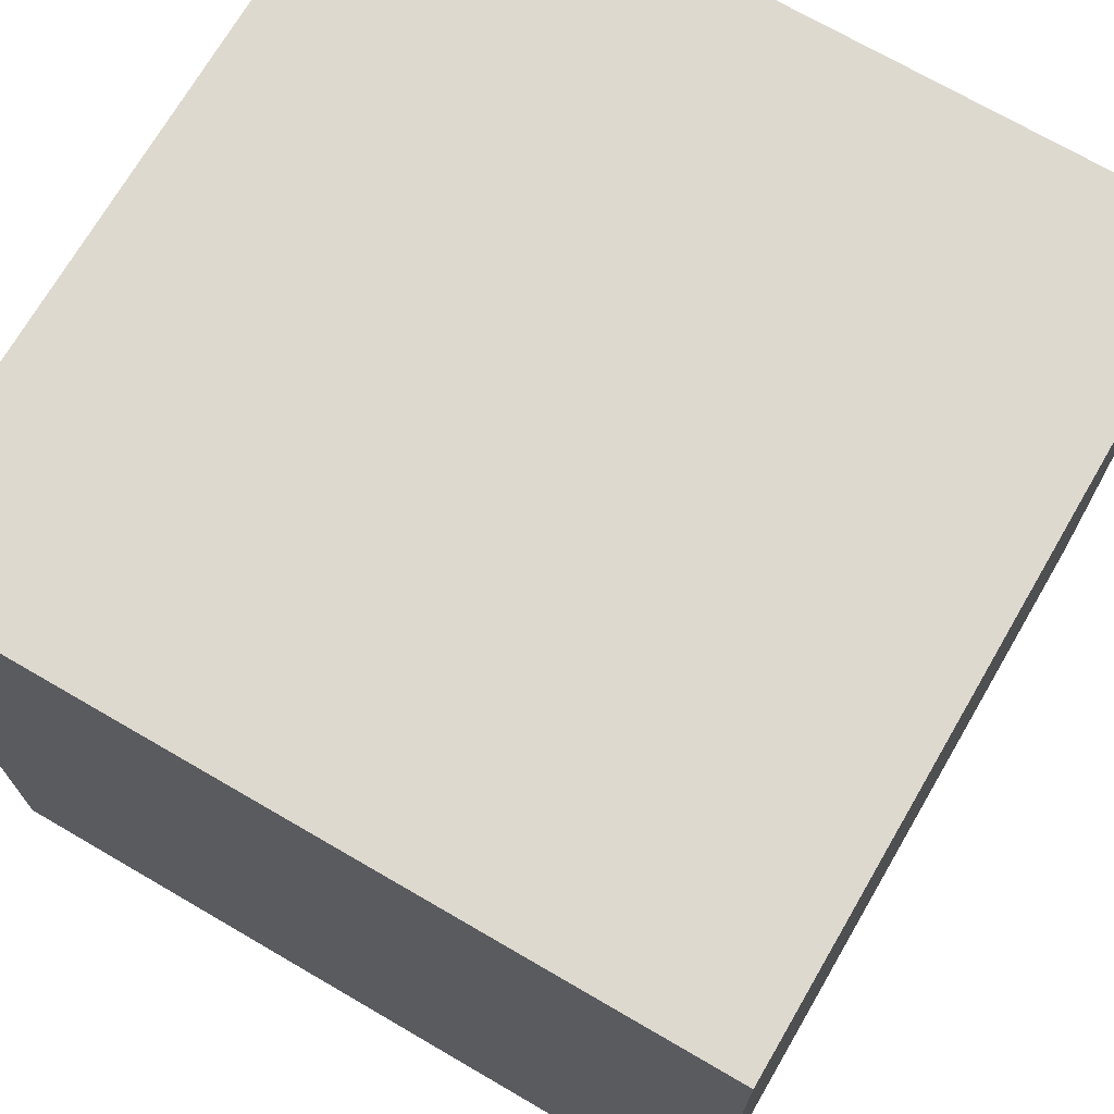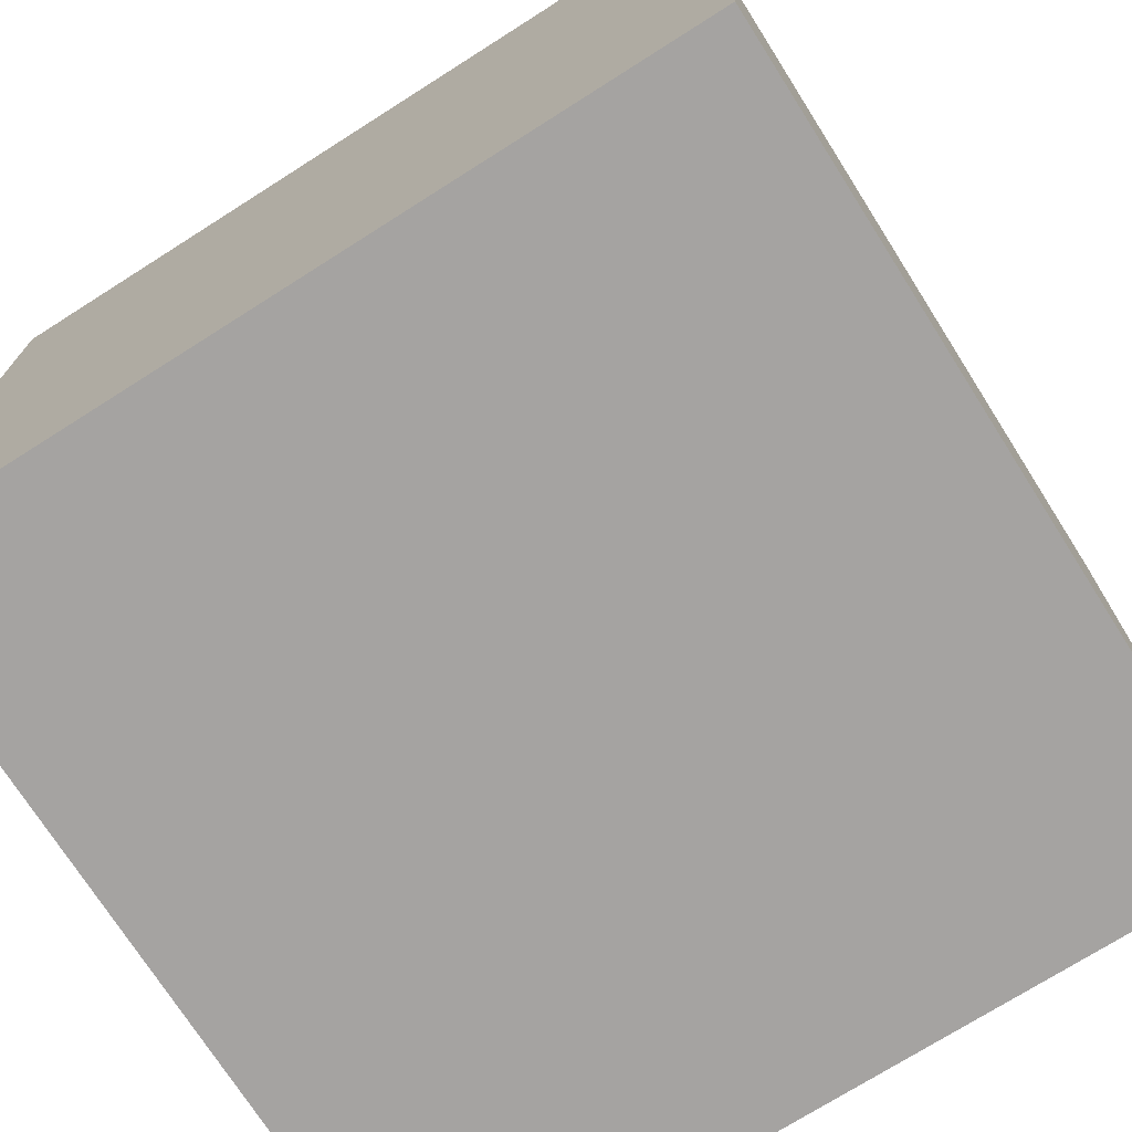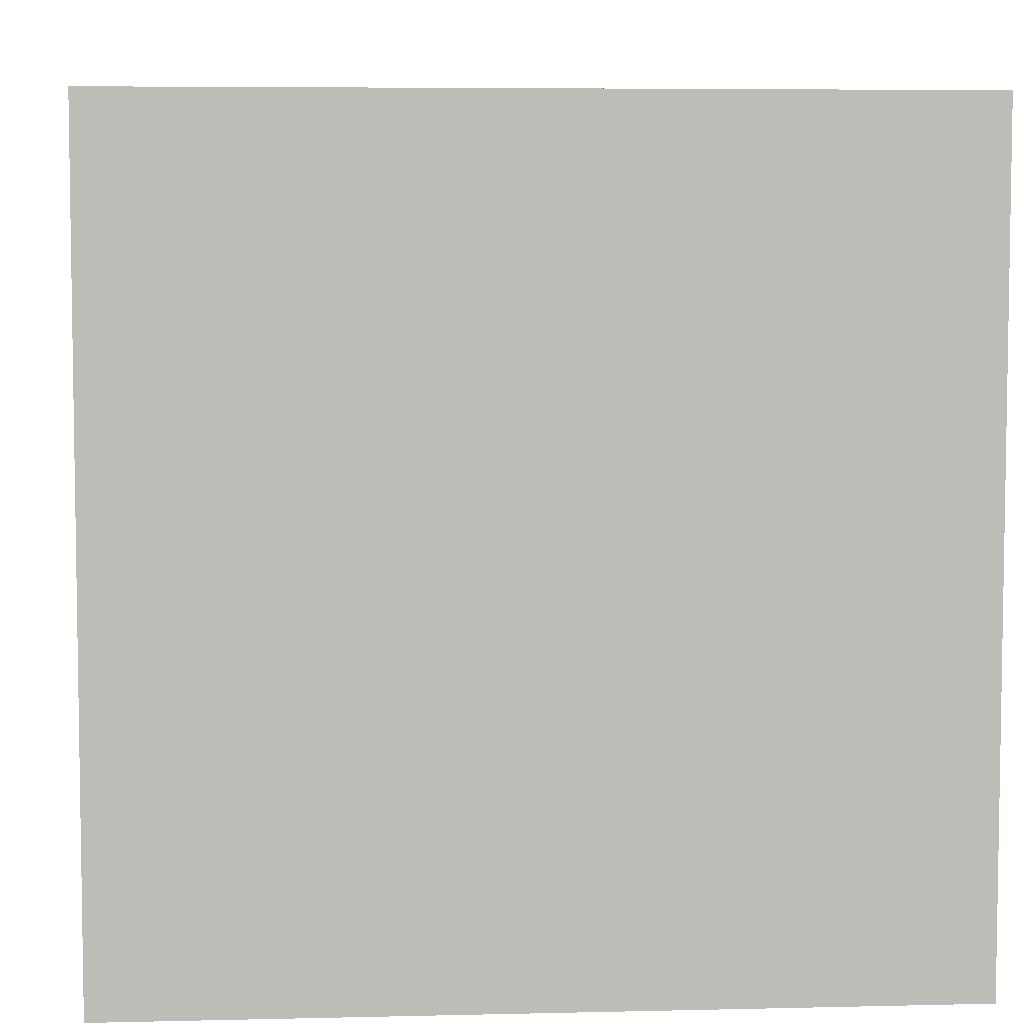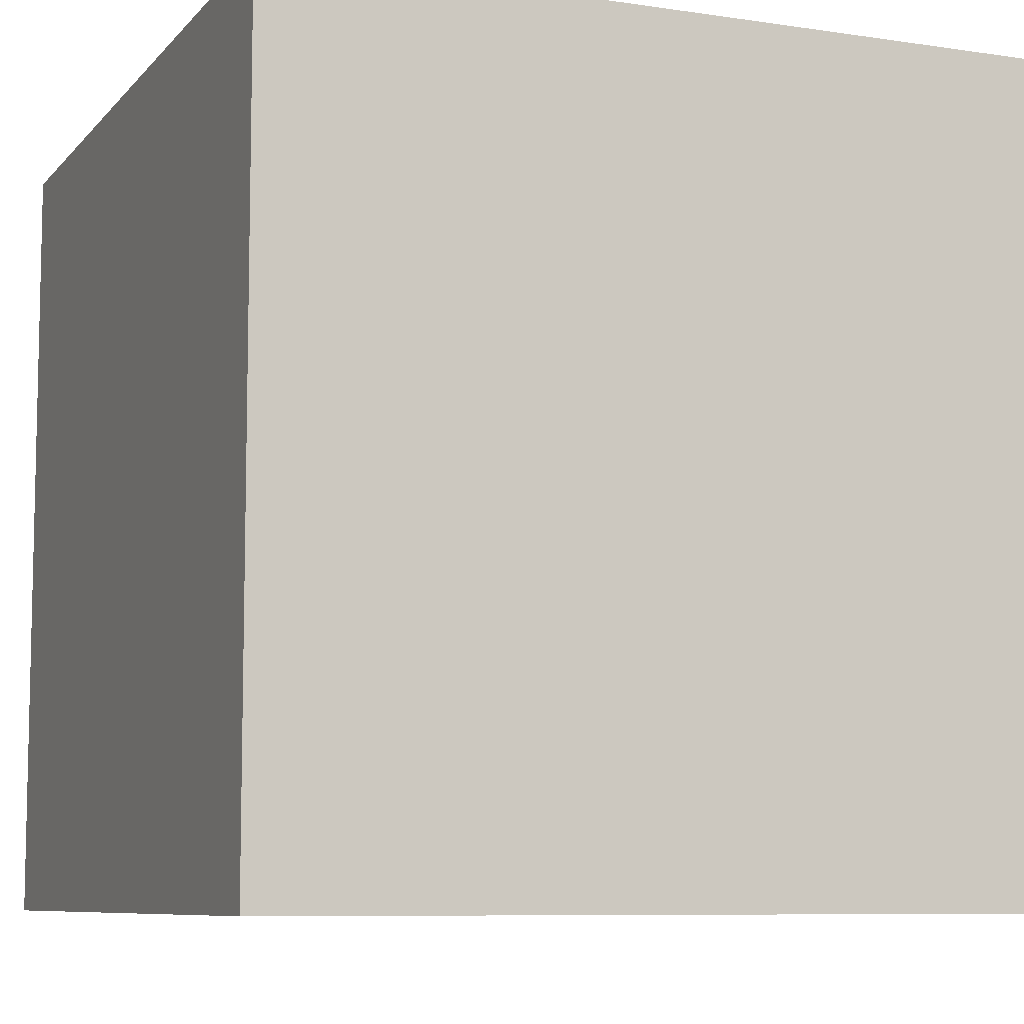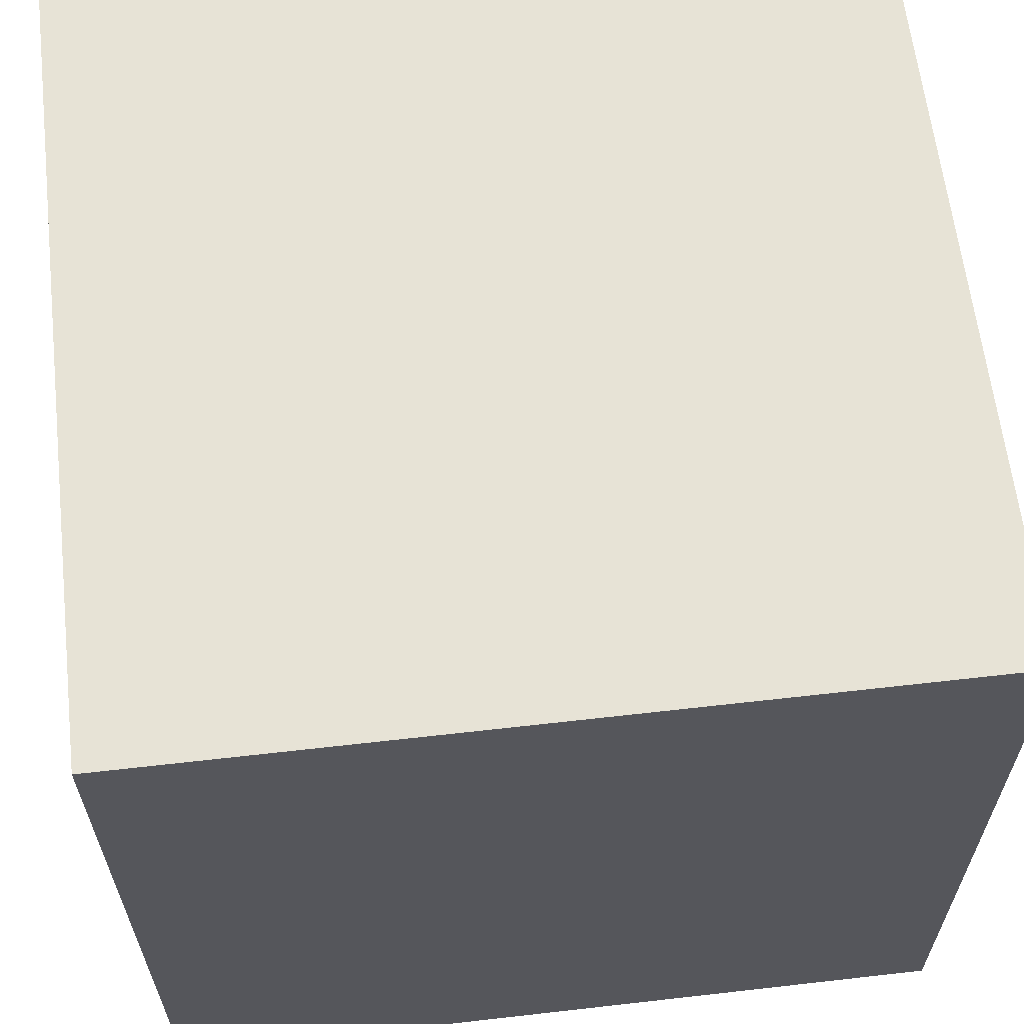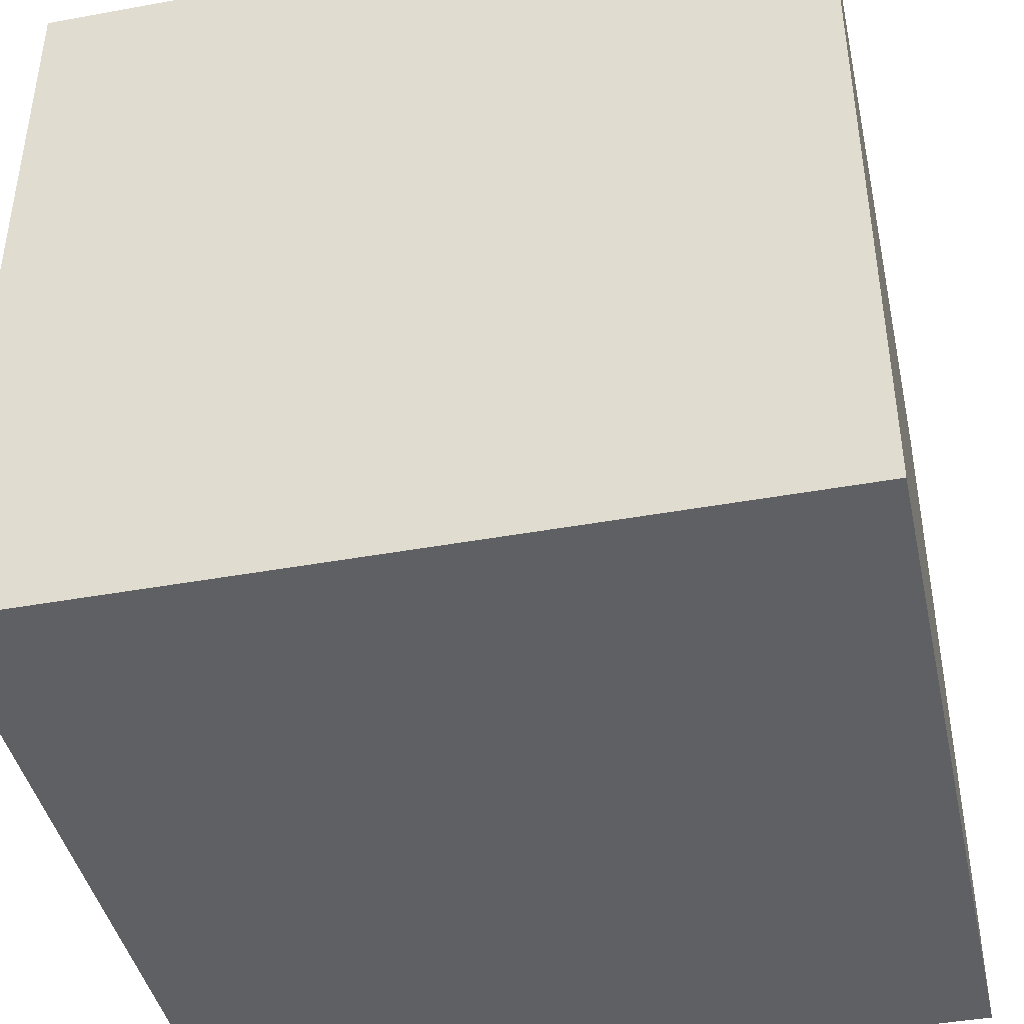
<metadata>
{"format":"obj","ext":"obj","renderer":"f3d","projection":"perspective","resolution":1024,"background":"white","views":[{"elev":71.5,"azim":-59.8,"up":"+Y"},{"elev":-73.1,"azim":-57.6,"up":"+Z"},{"elev":5.8,"azim":85.8,"up":"+Y"},{"elev":-8.2,"azim":-112.5,"up":"+Z"},{"elev":62.6,"azim":-6.6,"up":"+Y"},{"elev":-42.5,"azim":-77.7,"up":"+Y"}]}
</metadata>
<code>
g _Combined_AutoVis40_0
v 7.153e-07 1 -1
v 1 1 -1
v 1 1 0
v 7.153e-07 1 0
v 2.149e-06 -1 1
v -2.884e-09 -1 -1.221e-07
v -1 -1 2.884e-09
v -1 -1 1
v 1 -1 -1.103e-06
v 2.149e-06 -1 1
v 1 -1 1
v 8.345e-07 1.341e-06 1
v 1 -5.662e-07 1
v 1 -1 1
v 2.149e-06 -1 1
v 6.557e-07 1 1
v 1 1 1
v 1 -5.662e-07 1
v 8.345e-07 1.341e-06 1
v -1 1 1
v 6.557e-07 1 1
v 8.345e-07 1.341e-06 1
v -1 5.96e-08 1
v -1 5.96e-08 1
v 8.345e-07 1.341e-06 1
v 2.149e-06 -1 1
v -1 -1 1
v -1 2.027e-06 0
v -1 5.96e-08 1
v -1 -1 1
v -1 -1 2.884e-09
v -1 5.96e-08 1
v -1 2.027e-06 0
v -1 1 0
v -1 1 1
v -1 1.609e-06 -1
v -1 1 -1
v -1 1 0
v -1 1.609e-06 -1
v -1 -1 2.884e-09
v -1 -1 -1
v 9.835e-07 1.162e-06 -1
v -1 1.609e-06 -1
v -1 -1 -1
v 1.103e-06 -1 -1
v 7.153e-07 1 -1
v -1 1 -1
v -1 1.609e-06 -1
v 9.835e-07 1.162e-06 -1
v 1 1 -1
v 7.153e-07 1 -1
v 9.835e-07 1.162e-06 -1
v 1 2.384e-07 -1
v 1 2.384e-07 -1
v 9.835e-07 1.162e-06 -1
v 1.103e-06 -1 -1
v 1 -1 -1
v 1 -1.252e-06 -2.98e-08
v 1 -5.662e-07 1
v 1 1 1
v 1 1 0
v 7.153e-07 1 0
v 1 1 0
v 1 1 1
v 6.557e-07 1 1
v -1 1 0
v 7.153e-07 1 0
v 6.557e-07 1 1
v -1 1 1
v 1 -5.662e-07 1
v 1 -1.252e-06 -2.98e-08
v 1 -1 -1.103e-06
v 1 -1 1
v -1 1 -1
v 7.153e-07 1 -1
v 7.153e-07 1 0
v -1 1 0
v 1 2.384e-07 -1
v 1 -1 -1
v 1 -1 -1.103e-06
v 1 2.384e-07 -1
v 1 1 0
v 1 1 -1
v -1 -1 2.884e-09
v 1.103e-06 -1 -1
v -1 -1 -1
v 1.103e-06 -1 -1
v 1 -1 -1.103e-06
v 1 -1 -1
g _Combined_AutoVis40_0_0
f 3 2 1
f 4 3 1
f 7 6 5
f 8 7 5
f 10 6 9
f 11 10 9
f 14 13 12
f 15 14 12
f 18 17 16
f 19 18 16
f 22 21 20
f 23 22 20
f 26 25 24
f 27 26 24
f 30 29 28
f 31 30 28
f 34 33 32
f 35 34 32
f 37 36 28
f 38 37 28
f 40 33 39
f 41 40 39
f 44 43 42
f 45 44 42
f 48 47 46
f 49 48 46
f 52 51 50
f 53 52 50
f 56 55 54
f 57 56 54
f 60 59 58
f 61 60 58
f 64 63 62
f 65 64 62
f 68 67 66
f 69 68 66
f 72 71 70
f 73 72 70
f 76 75 74
f 77 76 74
f 79 78 58
f 80 79 58
f 82 71 81
f 83 82 81
f 85 6 84
f 86 85 84
f 88 6 87
f 89 88 87

</code>
